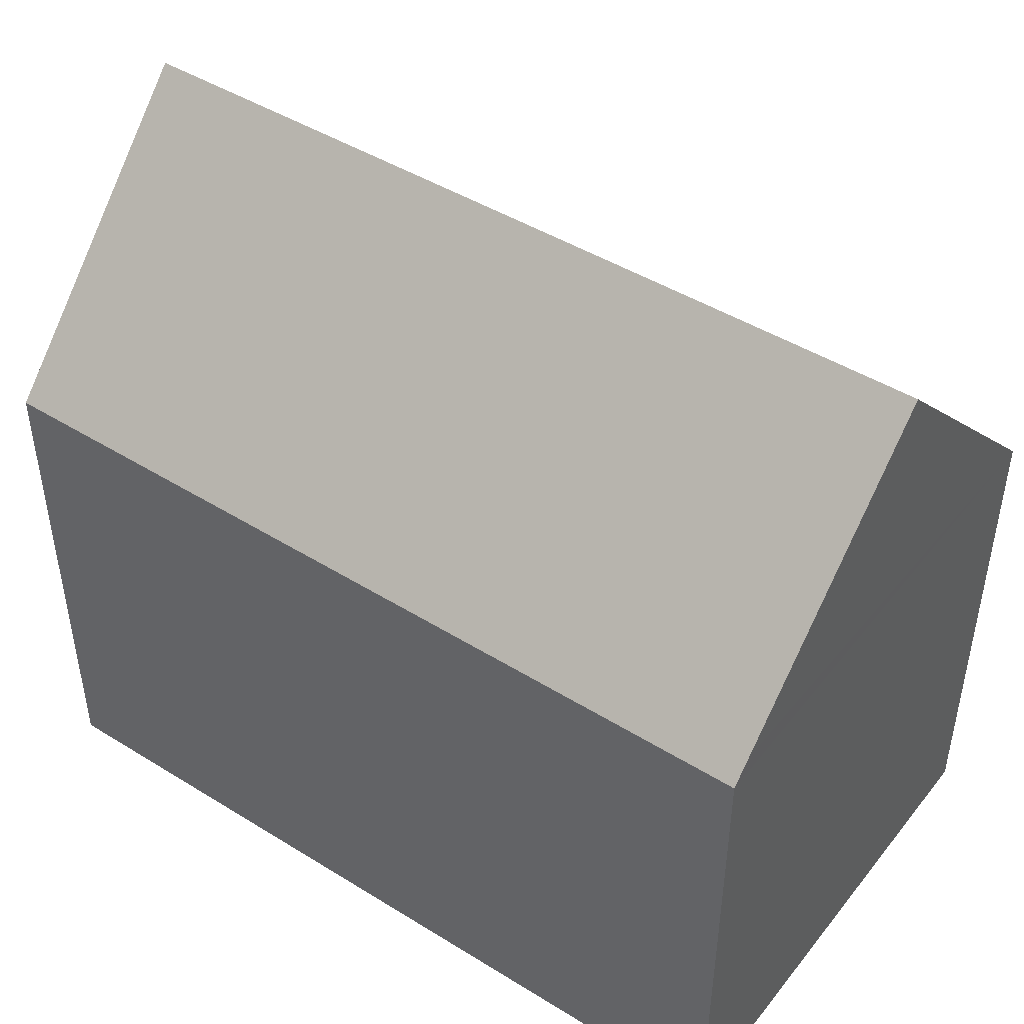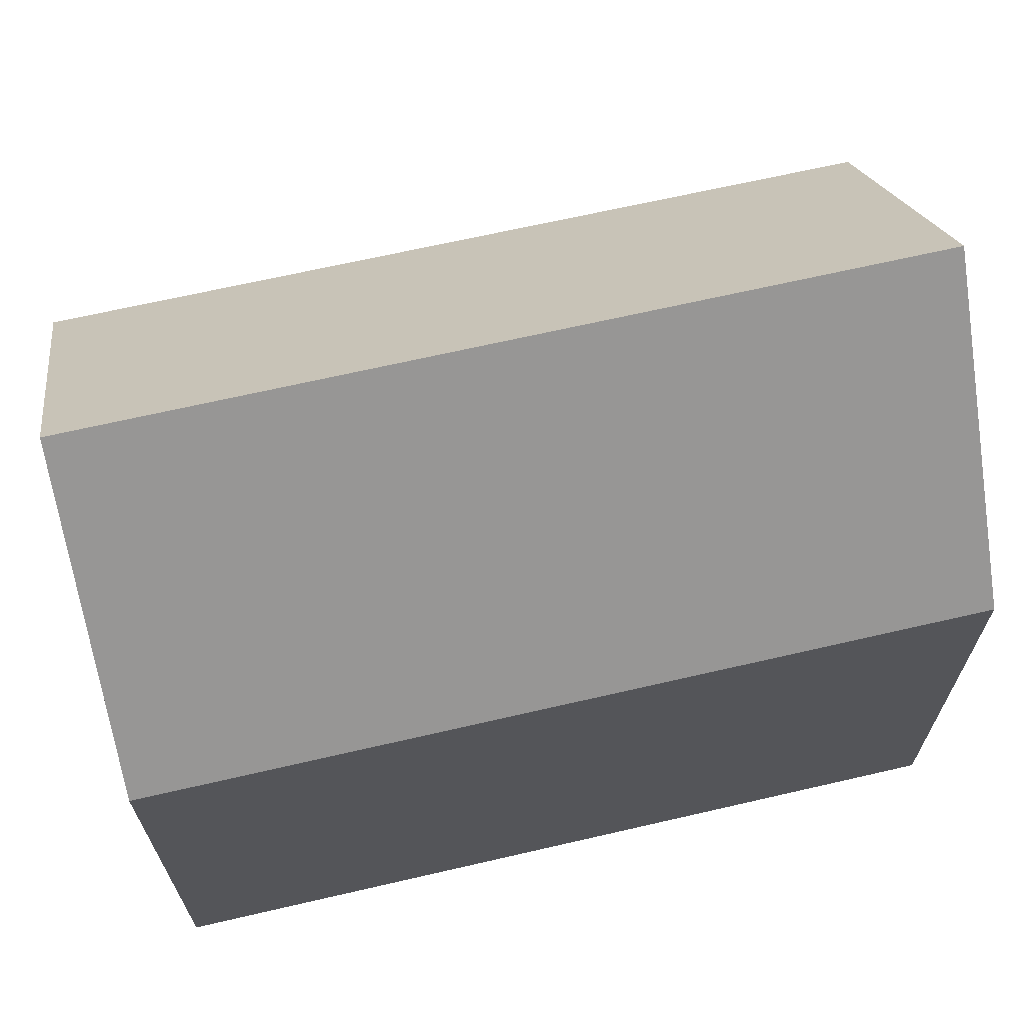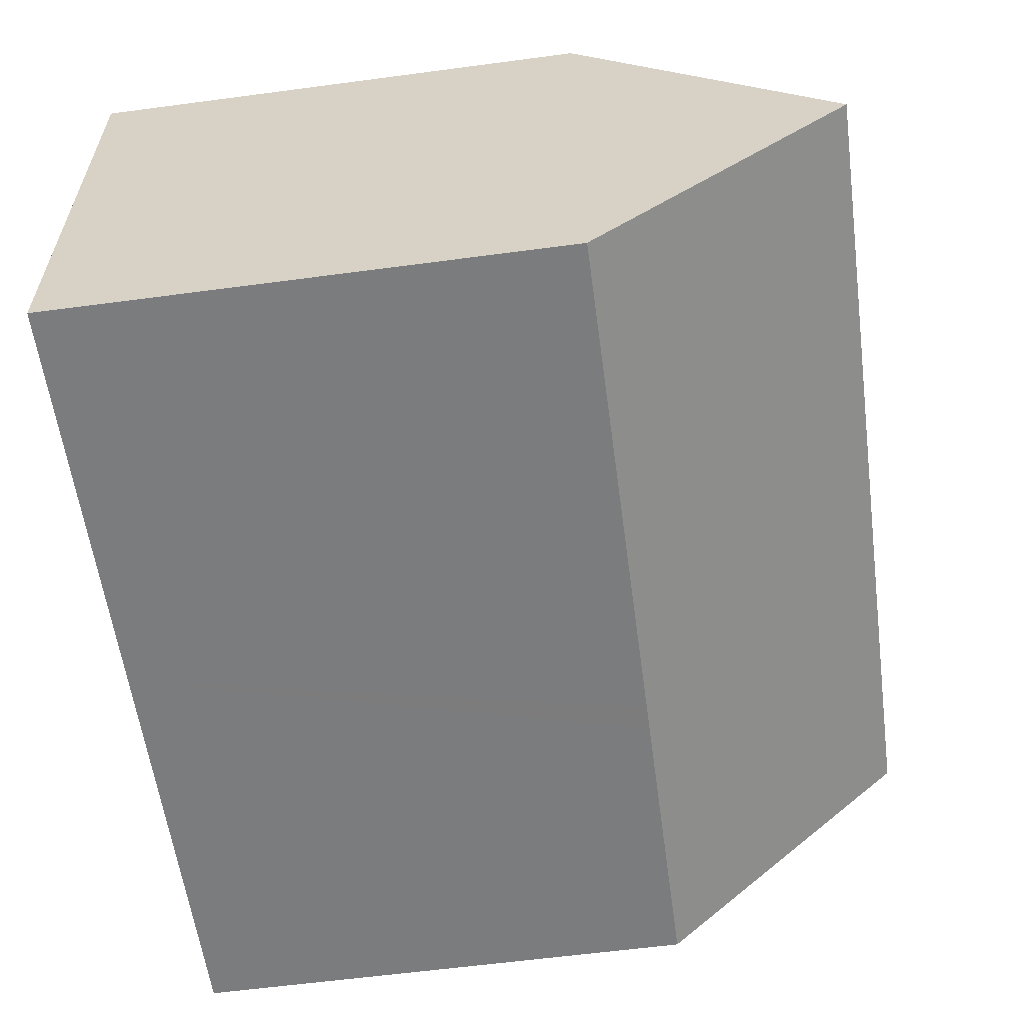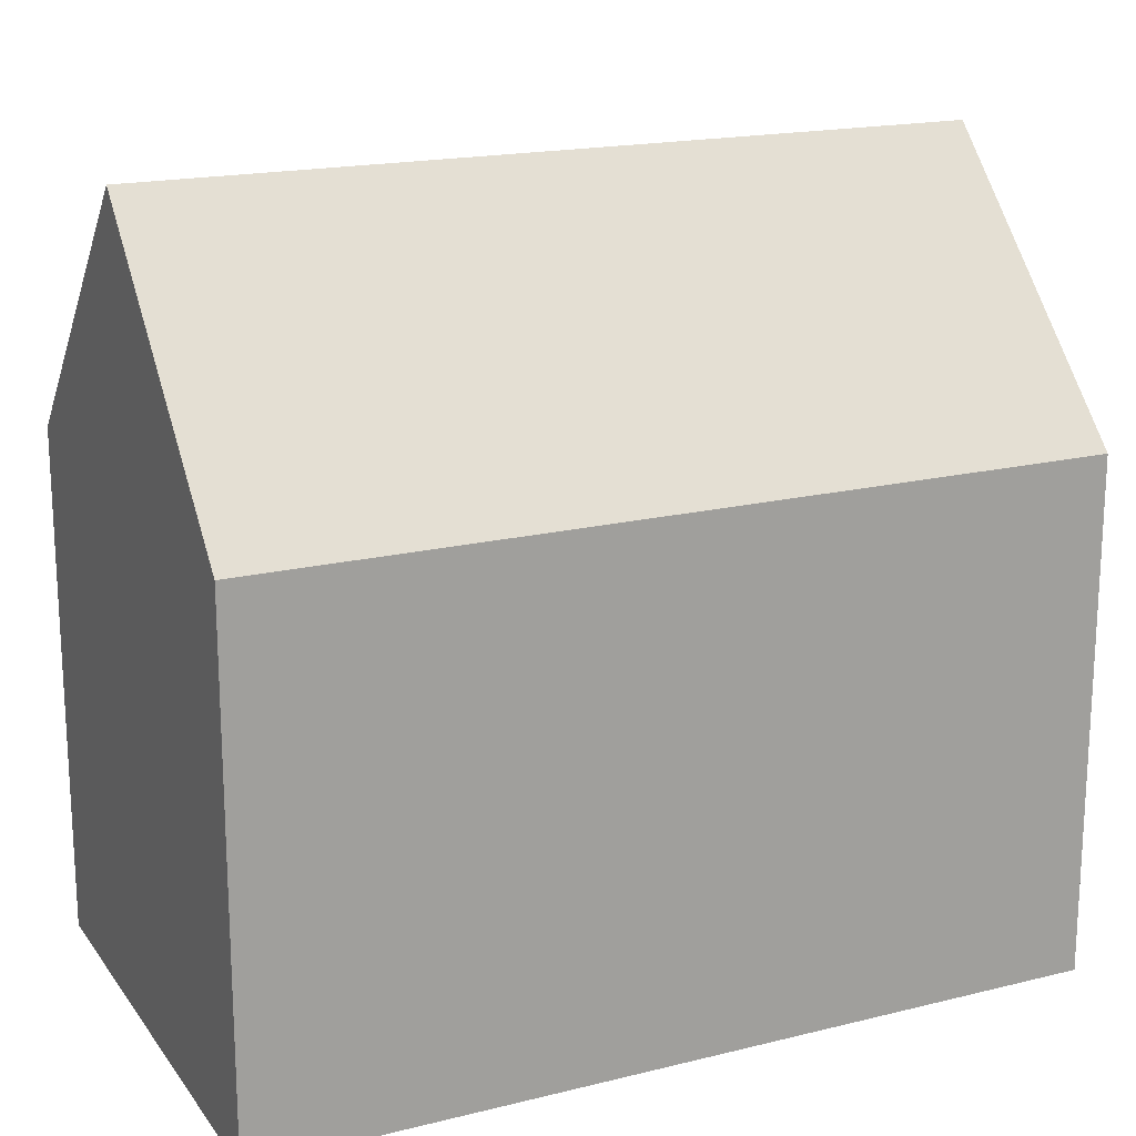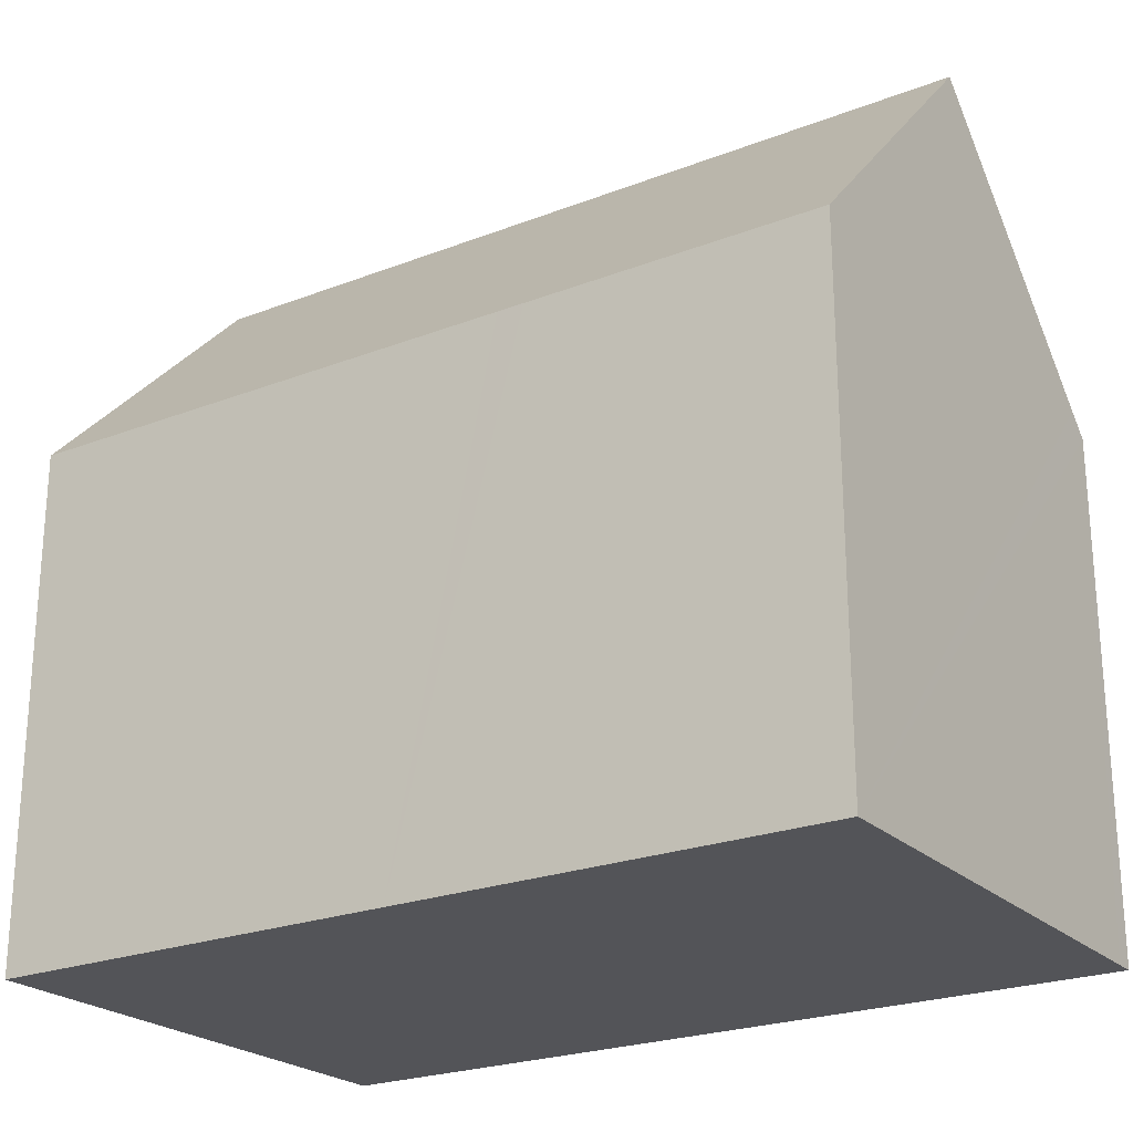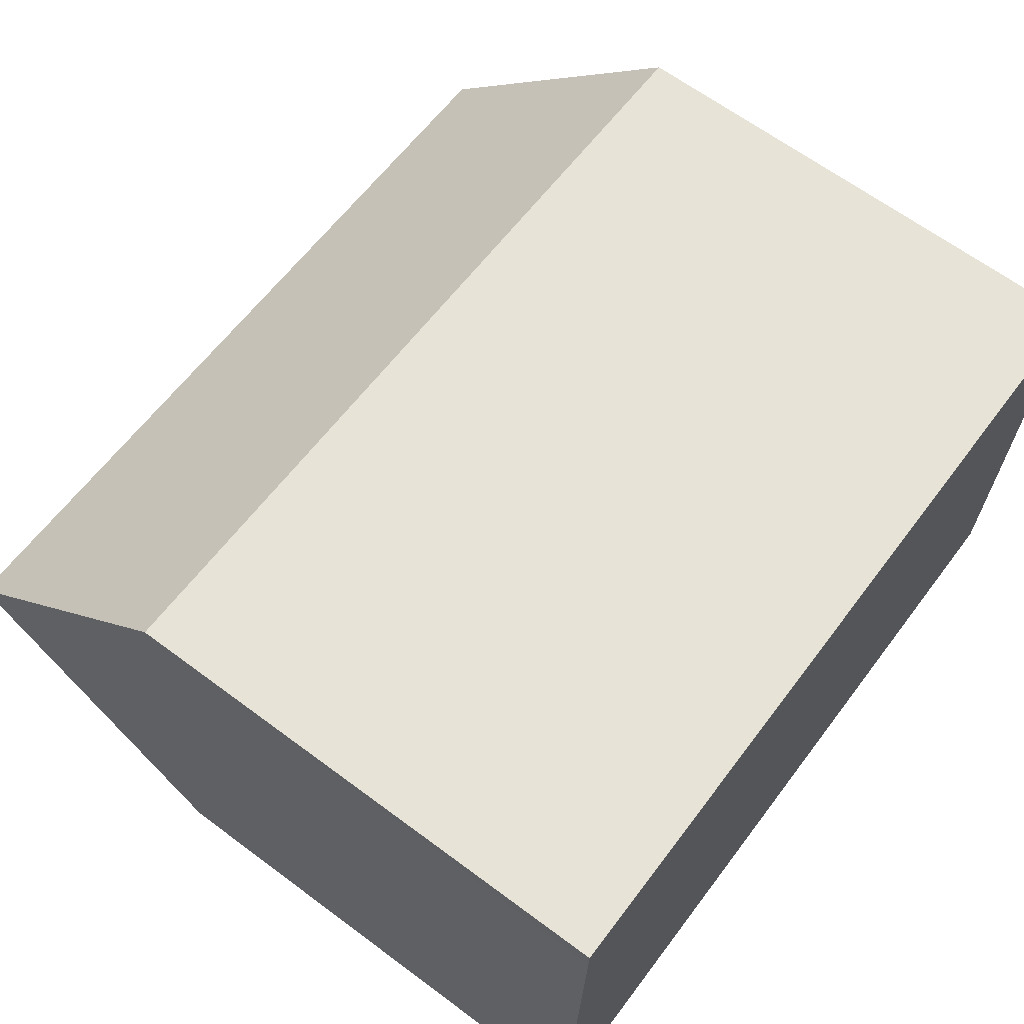
<metadata>
{"format":"obj","ext":"obj","renderer":"f3d","projection":"perspective","resolution":1024,"background":"white","views":[{"elev":46.1,"azim":37.6,"up":"+Y"},{"elev":67.1,"azim":169.4,"up":"+Y"},{"elev":-61.1,"azim":97.7,"up":"+Z"},{"elev":17.9,"azim":156.7,"up":"+Y"},{"elev":-23.6,"azim":-144.5,"up":"+Y"},{"elev":65.1,"azim":-53.2,"up":"+Z"}]}
</metadata>
<code>
v  0.223 16.94 5.548
v  18.56 11.61 9.883
v  18.42 16.94 4.762
v  18.57 11.13 10.34
v  0.428 11.64 10.63
v  0.445 11.19 11.07
v  9.266 11.16 -0.4
v  18.27 11.16 -0.789
v  6.998 11.16 -0.302
v  6.409 11.16 -0.277
v  0 11.16 6.833e-16
v  18.27 4.831e-17 -0.789
v  9.266 2.449e-17 -0.4
v  6.409 1.696e-17 -0.277
v  0 0 0
v  6.998 1.849e-17 -0.302
v  0.428 -6.509e-16 10.63
v  0.445 -6.778e-16 11.07
v  0.223 -3.397e-16 5.548
v  18.57 -6.331e-16 10.34
v  18.42 -2.916e-16 4.762
v  18.56 -6.052e-16 9.883
g defaultobject
f 1 2 3
f 2 1 4
f 4 1 5
f 4 5 6
f 7 3 8
f 3 7 1
f 1 7 9
f 1 9 10
f 1 10 11
f 12 7 8
f 7 12 9
f 9 12 13
f 9 13 10
f 10 13 11
f 11 13 14
f 11 14 15
f 14 13 16
f 11 5 1
f 5 11 15
f 5 15 6
f 6 15 17
f 6 17 18
f 17 15 19
f 18 4 6
f 4 18 20
f 2 8 3
f 8 2 4
f 8 4 20
f 8 20 12
f 12 20 21
f 21 20 22
f 14 19 15
f 19 14 16
f 19 16 17
f 17 16 13
f 17 13 12
f 17 12 18
f 18 12 20
f 20 12 21
f 20 21 22

</code>
